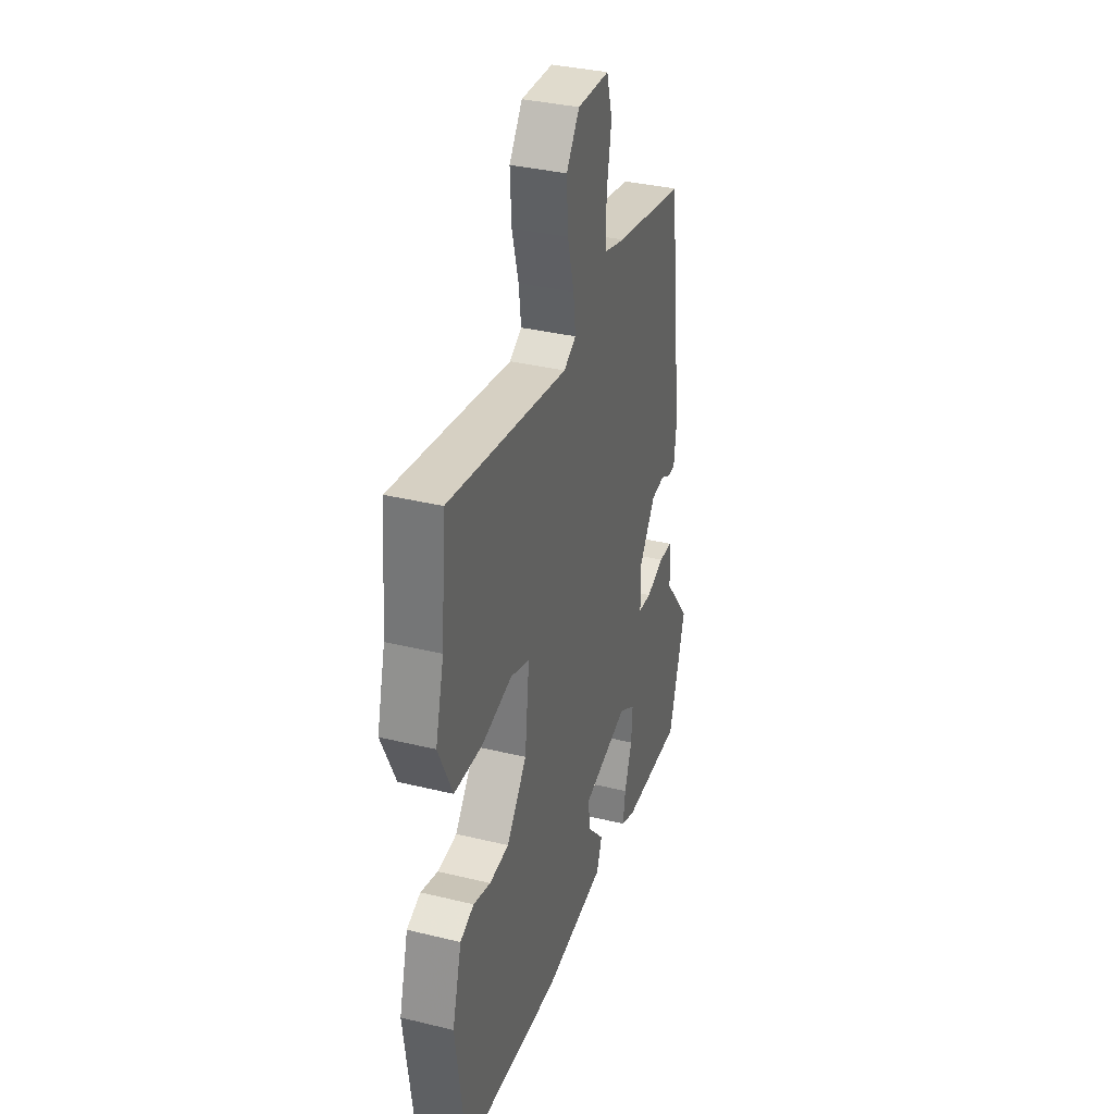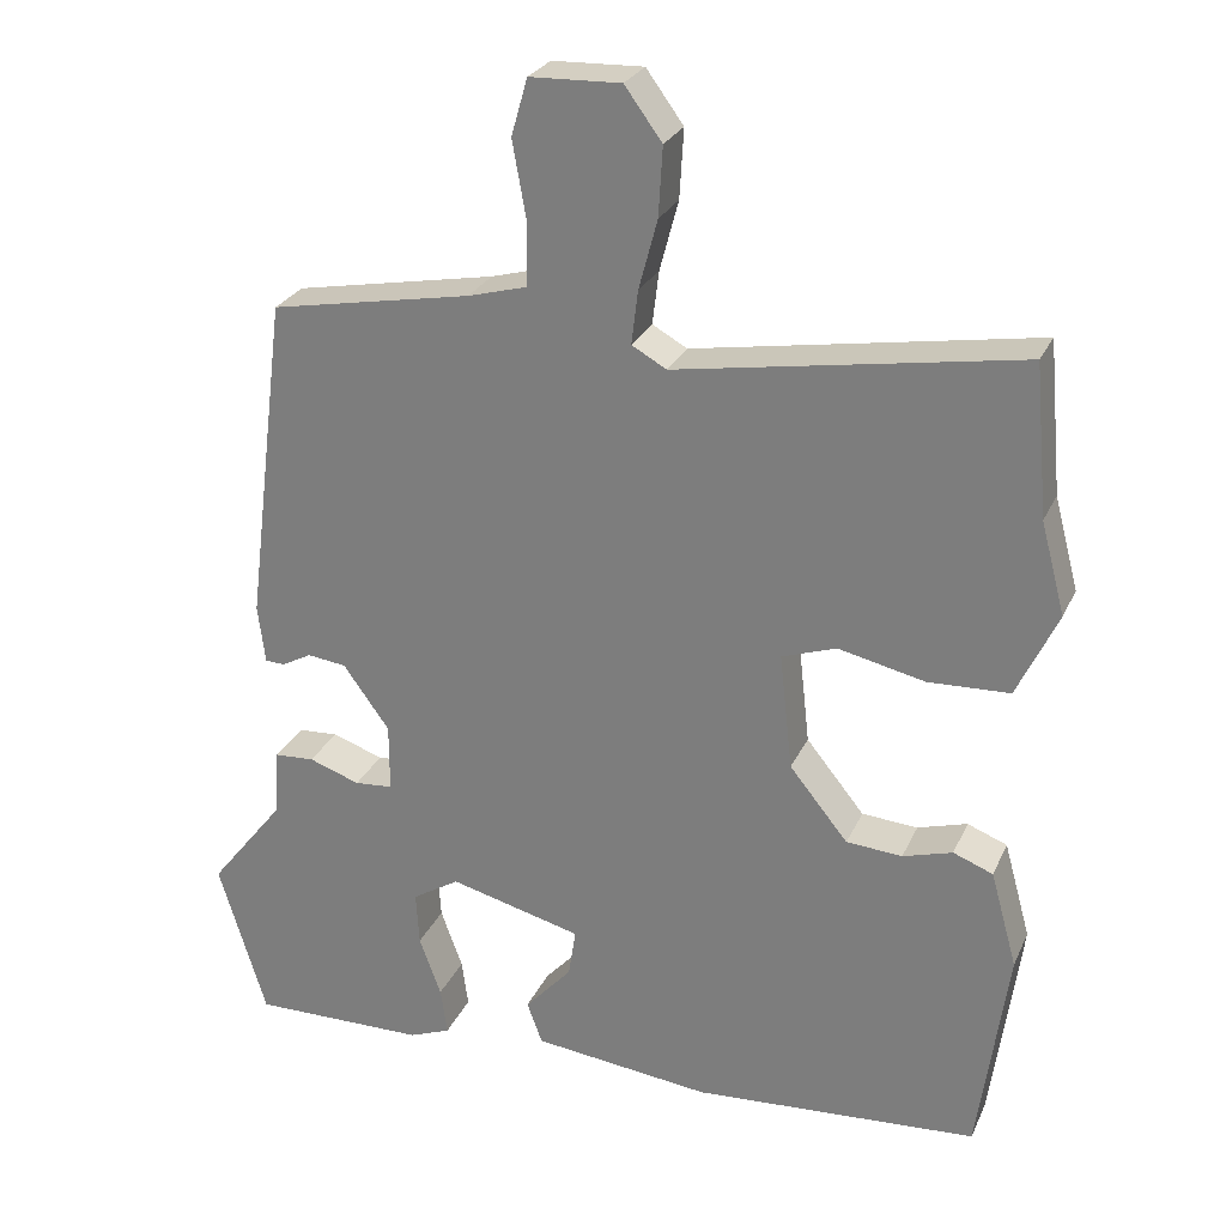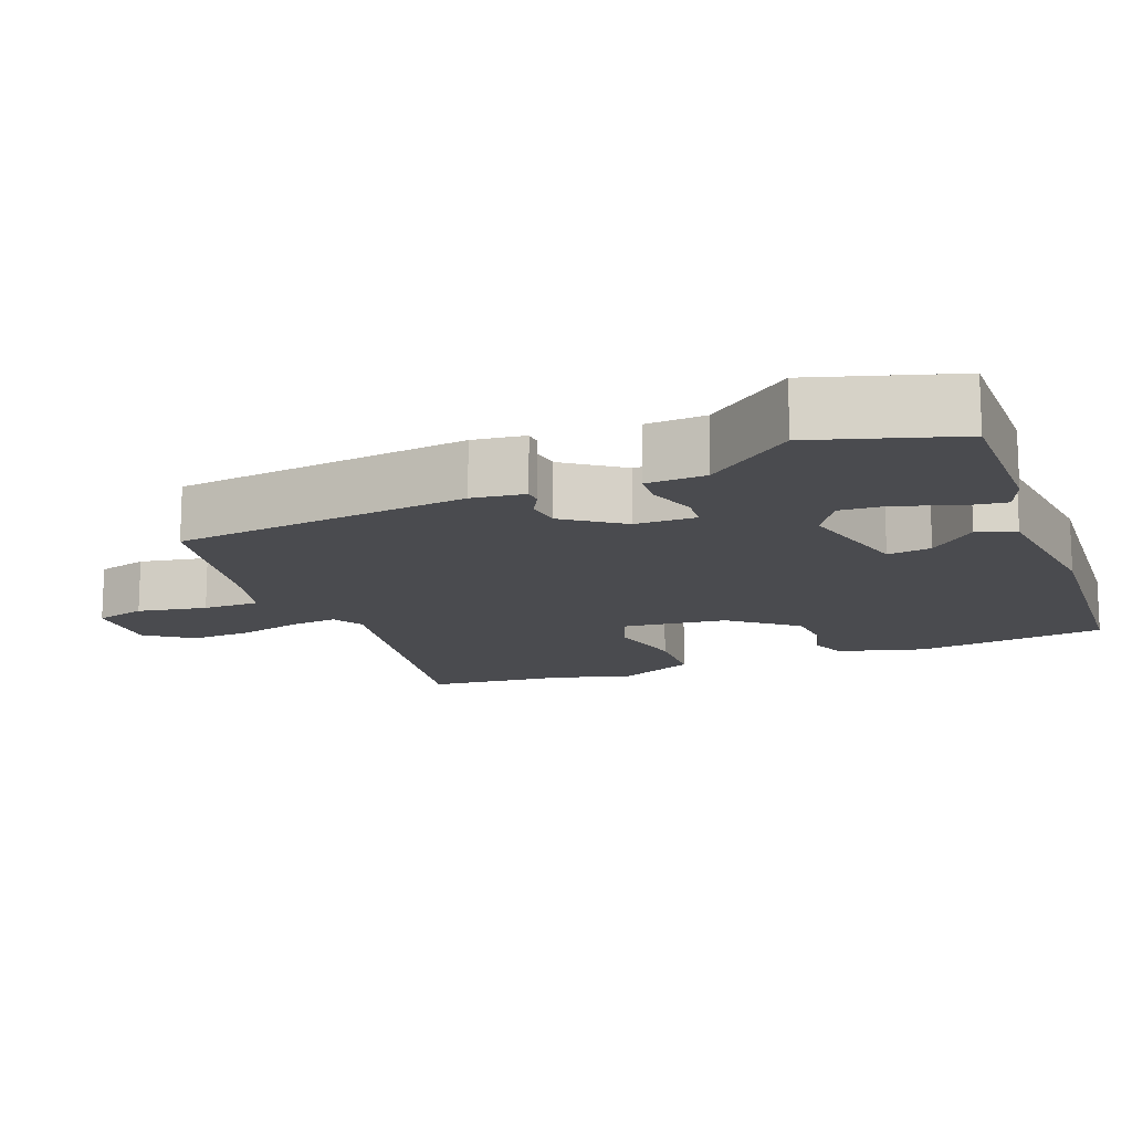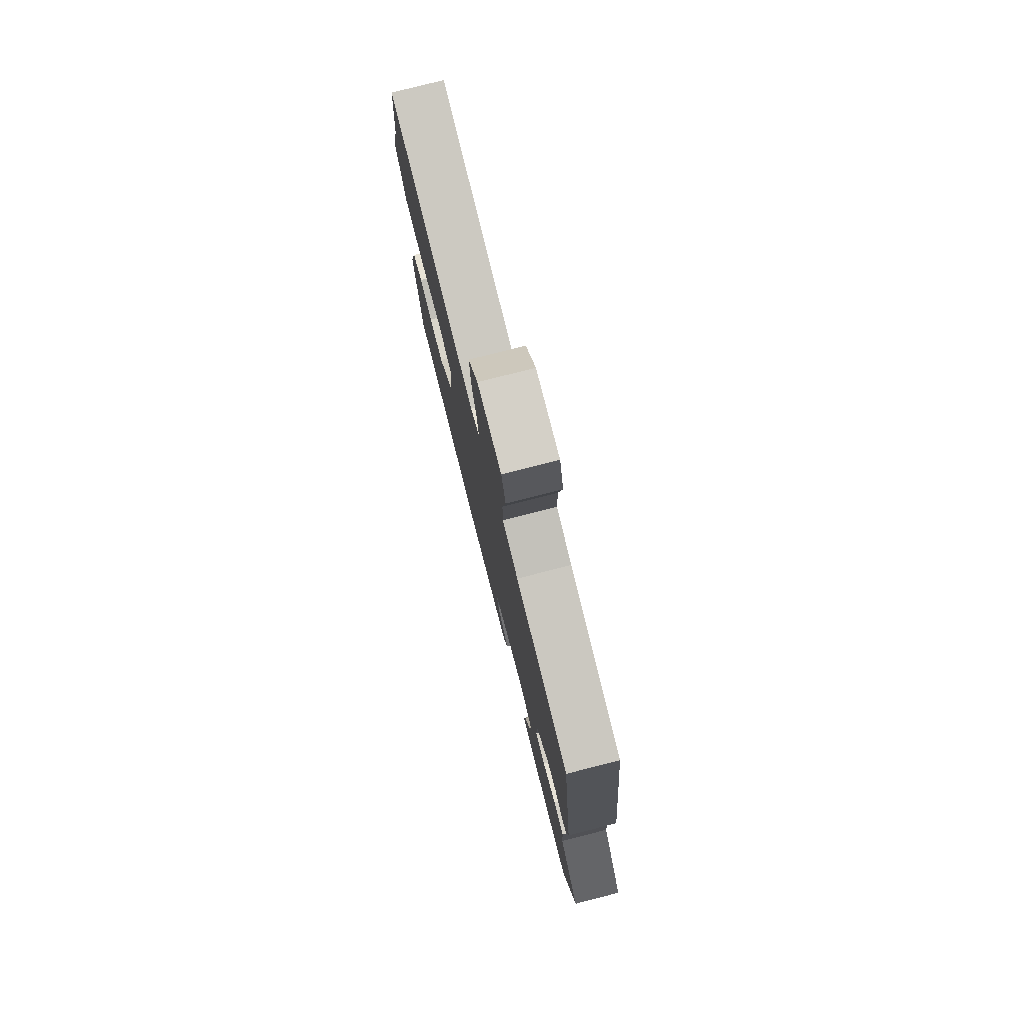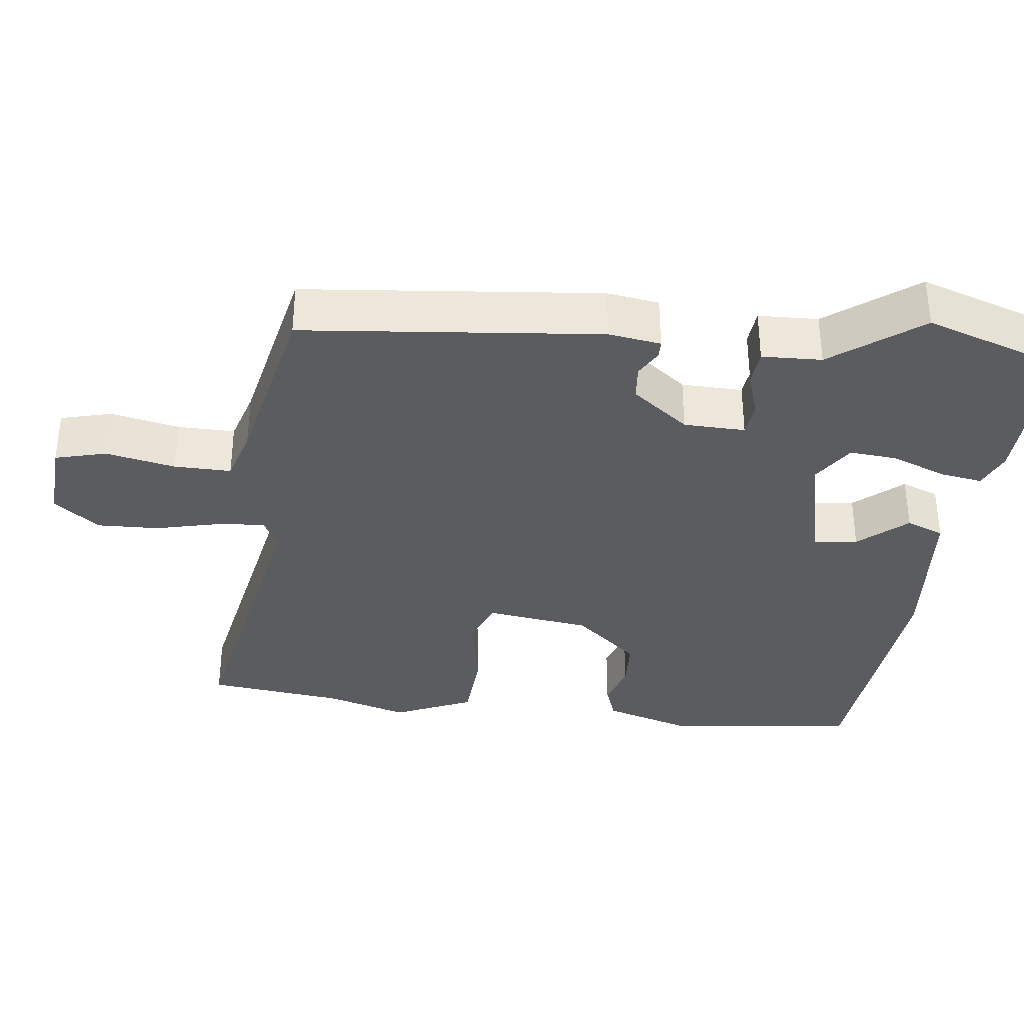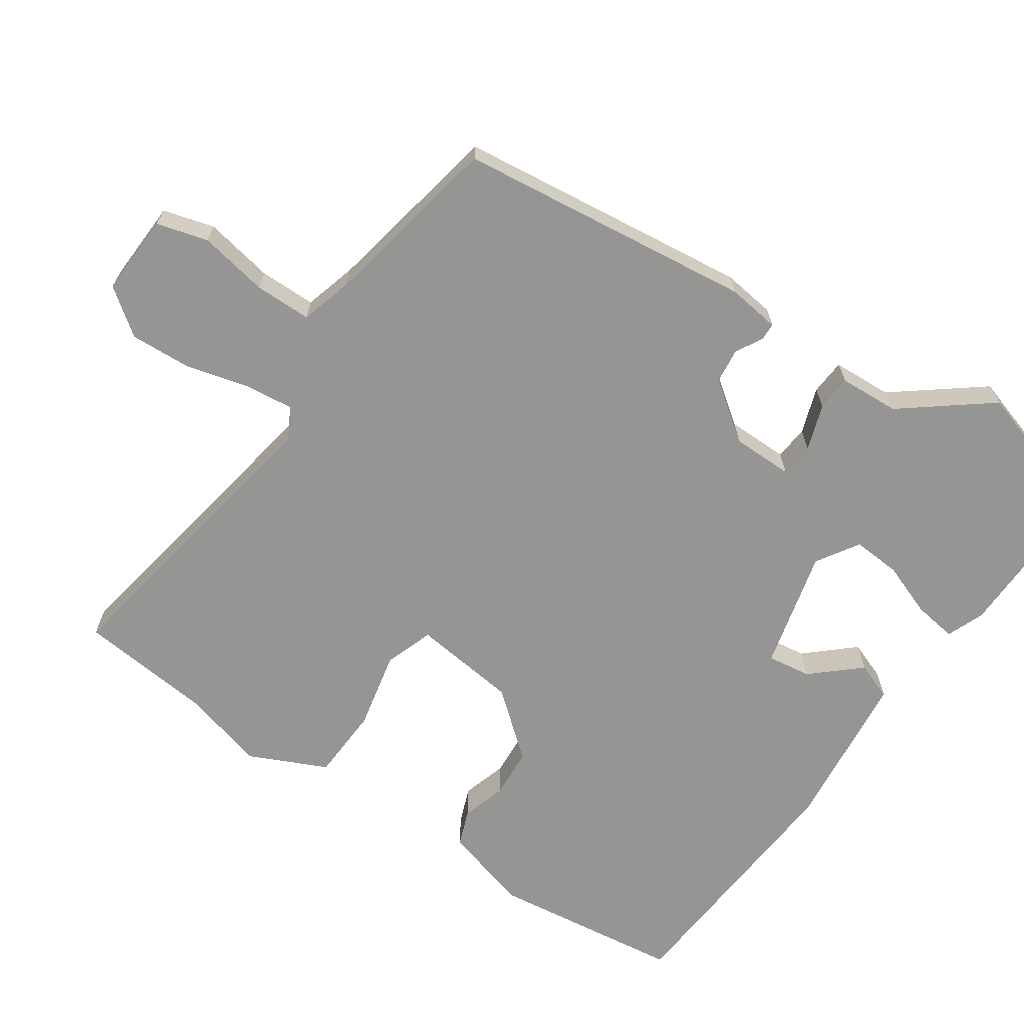
<metadata>
{"format":"obj","ext":"obj","renderer":"f3d","projection":"perspective","resolution":1024,"background":"white","views":[{"elev":35.0,"azim":-72.0,"up":"+Z"},{"elev":26.6,"azim":-159.5,"up":"+Z"},{"elev":-14.3,"azim":111.2,"up":"+Y"},{"elev":78.2,"azim":75.7,"up":"+Z"},{"elev":-35.2,"azim":81.7,"up":"+Y"},{"elev":-67.4,"azim":55.3,"up":"+Y"}]}
</metadata>
<code>
v -0.514 0.07 0.346
v -0.497 0.07 0.532
v -0.076 0.07 0.462
v -0.033 0.07 0.486
v -0.041 0.07 0.552
v -0.064 0.07 0.638
v -0.069 0.07 0.723
v -0.023 0.07 0.786
v 0.089 0.07 0.782
v 0.109 0.07 0.712
v 0.092 0.07 0.617
v 0.093 0.07 0.539
v 0.166 0.07 0.519
v 0.414 0.07 0.473
v 0.465 0.07 0.067
v 0.456 0.07 -0.005
v 0.432 0.07 -0.006
v 0.395 0.07 0.014
v 0.347 0.07 0.008
v 0.29 0.07 -0.071
v 0.29 0.07 -0.155
v 0.337 0.07 -0.159
v 0.4 0.07 -0.137
v 0.449 0.07 -0.14
v 0.454 0.07 -0.222
v 0.548 0.07 -0.341
v 0.489 0.07 -0.535
v 0.273 0.07 -0.532
v 0.222 0.07 -0.512
v 0.23 0.07 -0.453
v 0.257 0.07 -0.379
v 0.261 0.07 -0.313
v 0.203 0.07 -0.277
v 0.04 0.07 -0.319
v 0.049 0.07 -0.379
v 0.107 0.07 -0.443
v 0.088 0.07 -0.495
v -0.132 0.07 -0.52
v -0.484 0.07 -0.496
v -0.52 0.07 -0.234
v -0.487 0.07 -0.115
v -0.438 0.07 -0.096
v -0.377 0.07 -0.114
v -0.308 0.07 -0.109
v -0.236 0.07 -0.02
v -0.22 0.07 0.124
v -0.287 0.07 0.147
v -0.394 0.07 0.123
v -0.494 0.07 0.127
v -0.544 0.07 0.233
v -0.514 0 0.346
v -0.497 0 0.532
v -0.076 0 0.462
v -0.033 0 0.486
v -0.041 0 0.552
v -0.064 0 0.638
v -0.069 0 0.723
v -0.023 0 0.786
v 0.089 0 0.782
v 0.109 0 0.712
v 0.092 0 0.617
v 0.093 0 0.539
v 0.166 0 0.519
v 0.414 0 0.473
v 0.465 0 0.067
v 0.456 0 -0.005
v 0.432 0 -0.006
v 0.395 0 0.014
v 0.347 0 0.008
v 0.29 0 -0.071
v 0.29 0 -0.155
v 0.337 0 -0.159
v 0.4 0 -0.137
v 0.449 0 -0.14
v 0.454 0 -0.222
v 0.548 0 -0.341
v 0.489 0 -0.535
v 0.273 0 -0.532
v 0.222 0 -0.512
v 0.23 0 -0.453
v 0.257 0 -0.379
v 0.261 0 -0.313
v 0.203 0 -0.277
v 0.04 0 -0.319
v 0.049 0 -0.379
v 0.107 0 -0.443
v 0.088 0 -0.495
v -0.132 0 -0.52
v -0.484 0 -0.496
v -0.52 0 -0.234
v -0.487 0 -0.115
v -0.438 0 -0.096
v -0.377 0 -0.114
v -0.308 0 -0.109
v -0.236 0 -0.02
v -0.22 0 0.124
v -0.287 0 0.147
v -0.394 0 0.123
v -0.494 0 0.127
v -0.544 0 0.233
f 47 48 49 50
f 47 50 1
f 46 47 1 2
f 40 41 42 43
f 40 43 44
f 39 40 44
f 38 39 44 45
f 35 36 37 38
f 34 35 38 45
f 28 29 30 31
f 28 31 32
f 25 26 27 28
f 25 28 32
f 22 23 24 25
f 21 22 25 32
f 20 21 32 33
f 15 16 17 18
f 13 14 15 18
f 12 13 18 19
f 8 9 10 11
f 8 11 12
f 5 6 7 8
f 4 5 8 12
f 3 4 12 19
f 46 2 3 19
f 20 33 34 45
f 19 20 45 46
f 100 99 98 97
f 51 100 97
f 52 51 97 96
f 93 92 91 90
f 94 93 90
f 94 90 89
f 95 94 89 88
f 88 87 86 85
f 95 88 85 84
f 81 80 79 78
f 82 81 78
f 78 77 76 75
f 82 78 75
f 75 74 73 72
f 82 75 72 71
f 83 82 71 70
f 68 67 66 65
f 68 65 64 63
f 69 68 63 62
f 61 60 59 58
f 62 61 58
f 58 57 56 55
f 62 58 55 54
f 69 62 54 53
f 69 53 52 96
f 95 84 83 70
f 96 95 70 69
f 1 51 52 2
f 2 52 53 3
f 3 53 54 4
f 4 54 55 5
f 5 55 56 6
f 6 56 57 7
f 7 57 58 8
f 8 58 59 9
f 9 59 60 10
f 10 60 61 11
f 11 61 62 12
f 12 62 63 13
f 13 63 64 14
f 14 64 65 15
f 15 65 66 16
f 16 66 67 17
f 17 67 68 18
f 18 68 69 19
f 19 69 70 20
f 20 70 71 21
f 21 71 72 22
f 22 72 73 23
f 23 73 74 24
f 24 74 75 25
f 25 75 76 26
f 26 76 77 27
f 27 77 78 28
f 28 78 79 29
f 29 79 80 30
f 30 80 81 31
f 31 81 82 32
f 32 82 83 33
f 33 83 84 34
f 34 84 85 35
f 35 85 86 36
f 36 86 87 37
f 37 87 88 38
f 38 88 89 39
f 39 89 90 40
f 40 90 91 41
f 41 91 92 42
f 42 92 93 43
f 43 93 94 44
f 44 94 95 45
f 45 95 96 46
f 46 96 97 47
f 47 97 98 48
f 48 98 99 49
f 49 99 100 50
f 50 100 51 1

</code>
